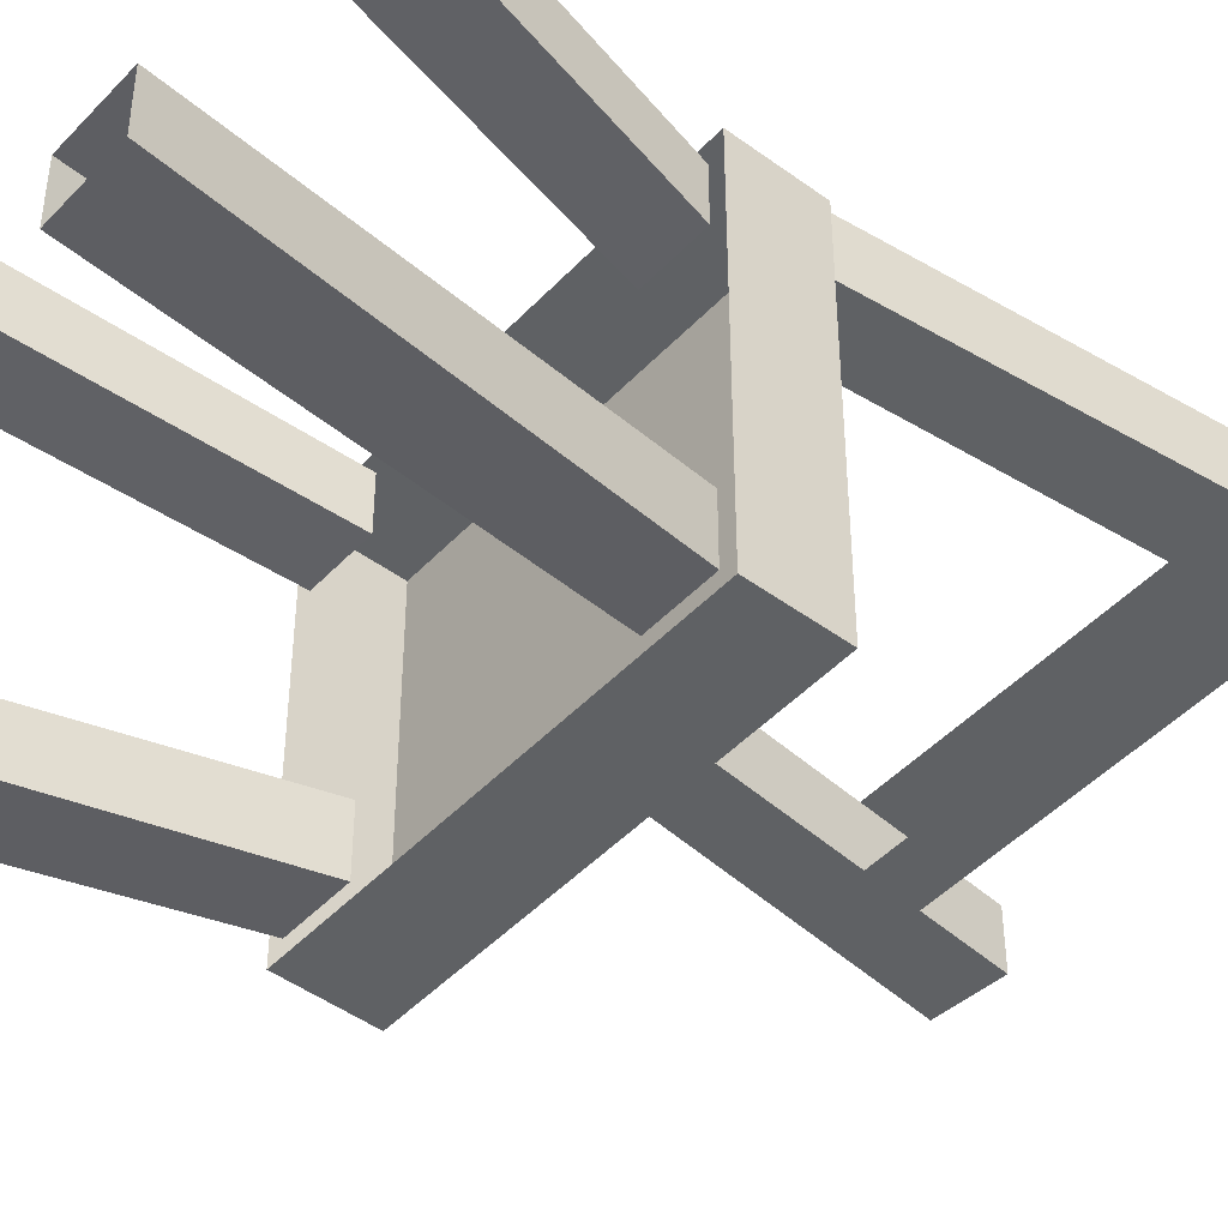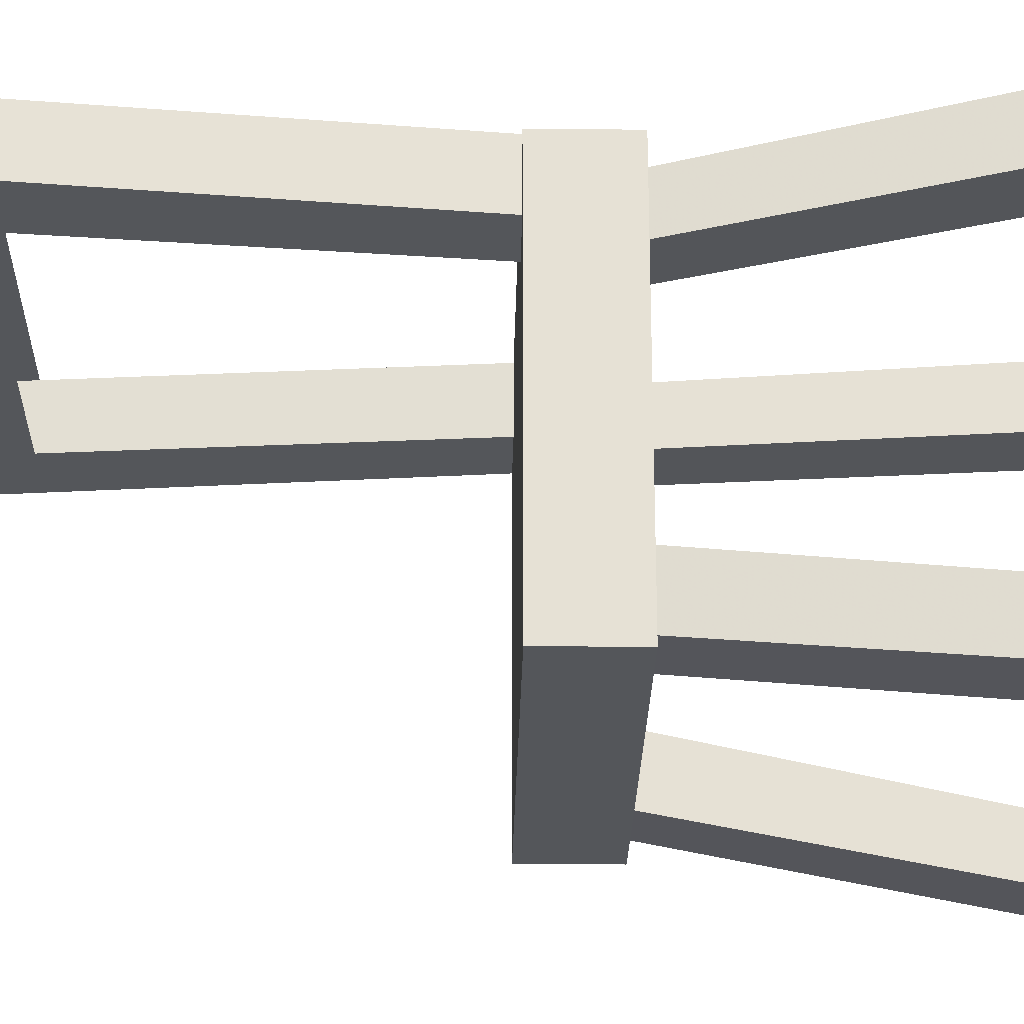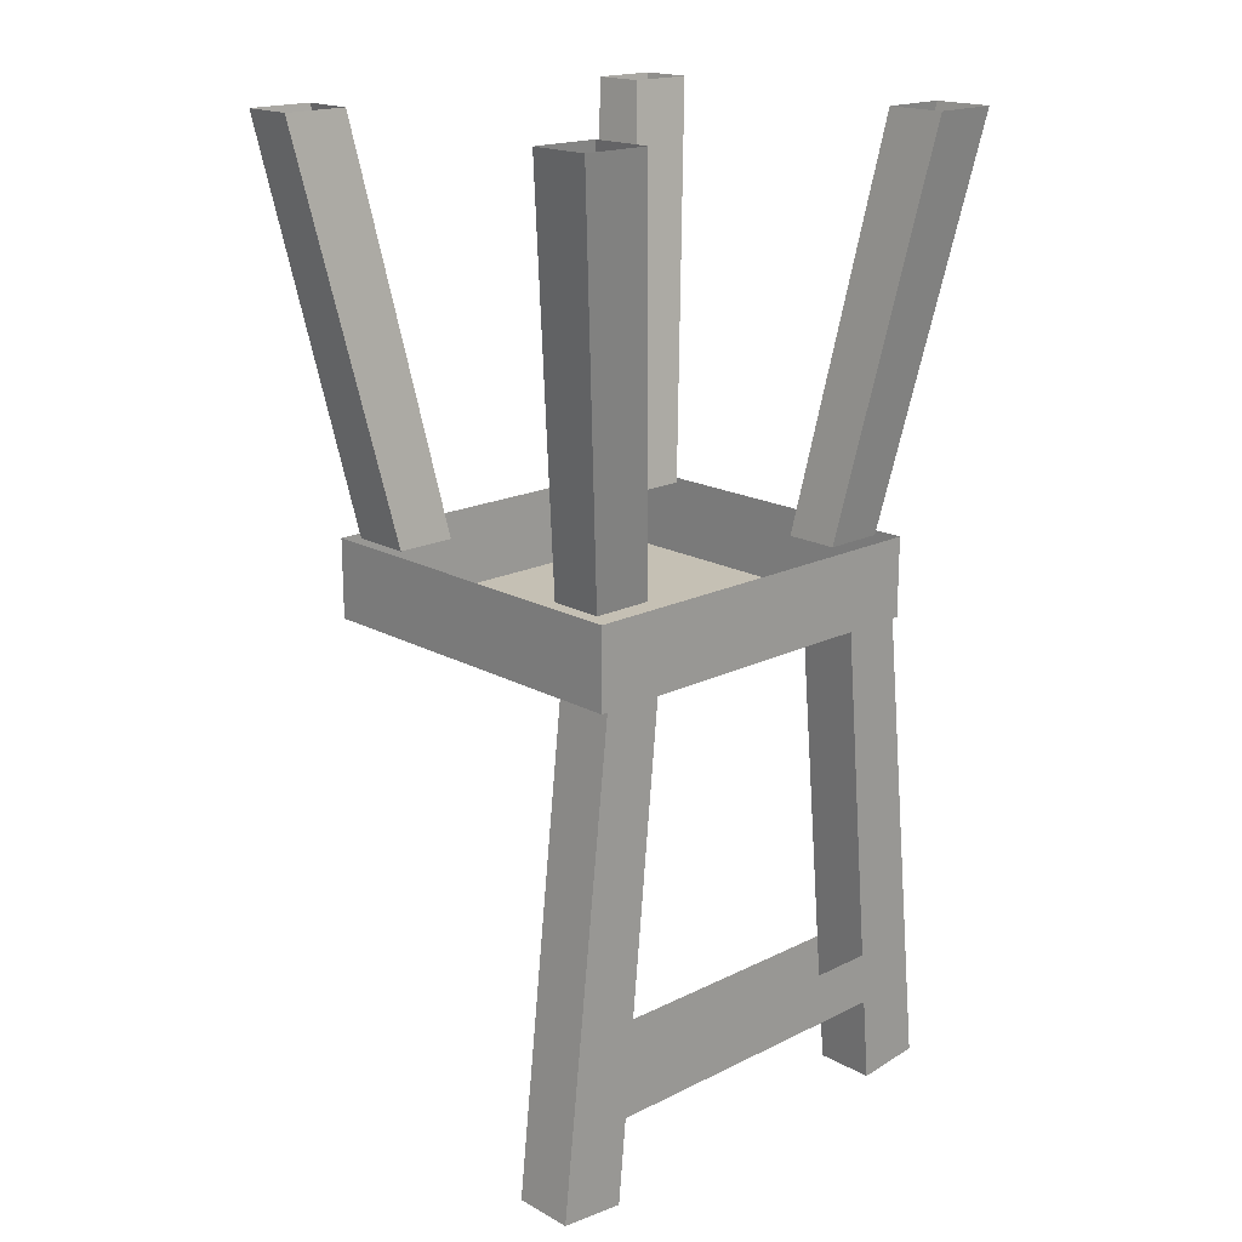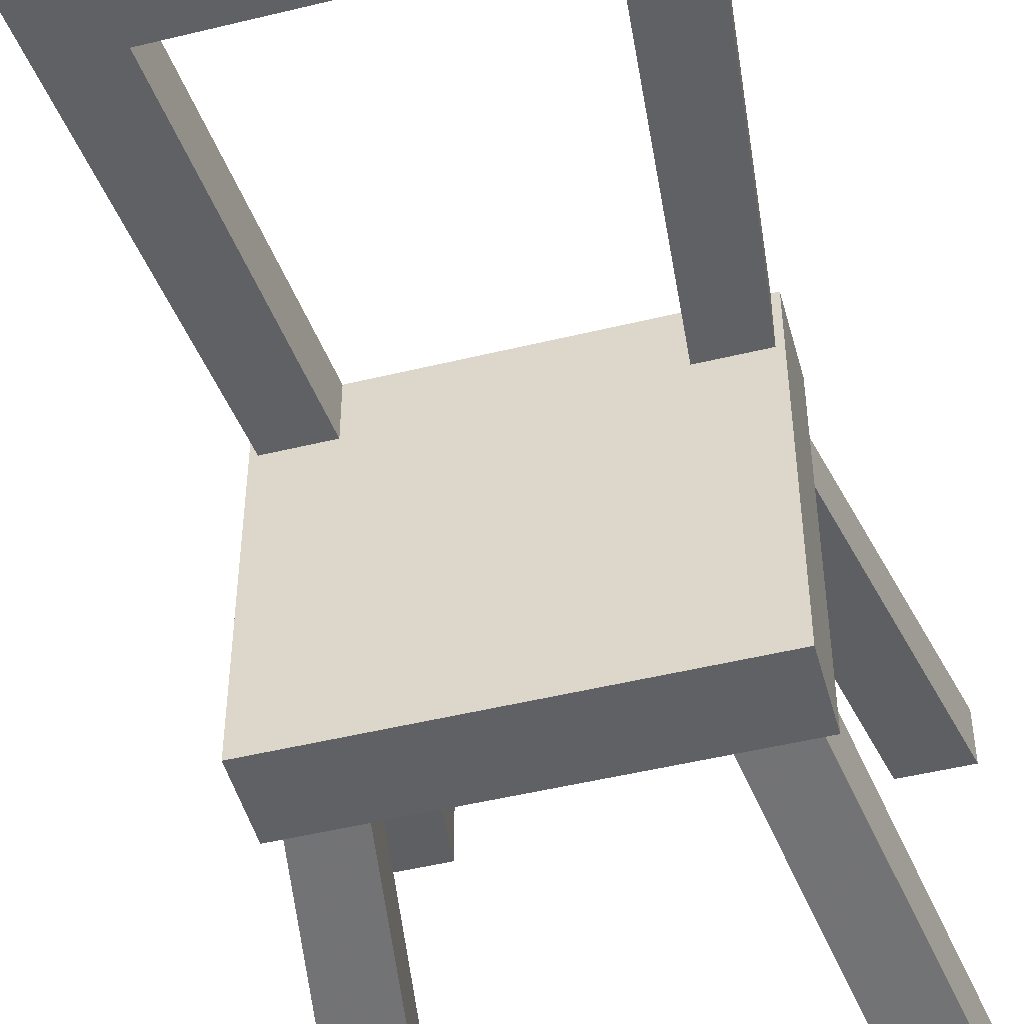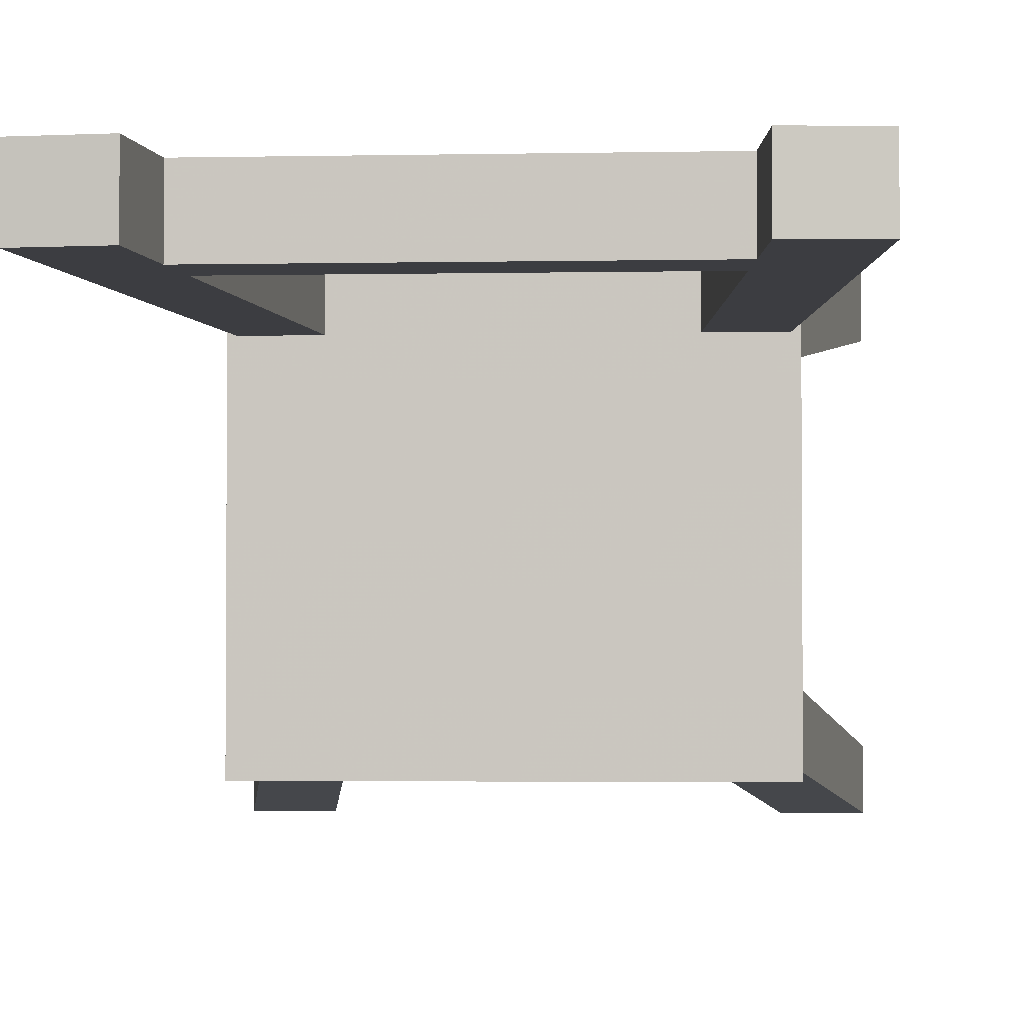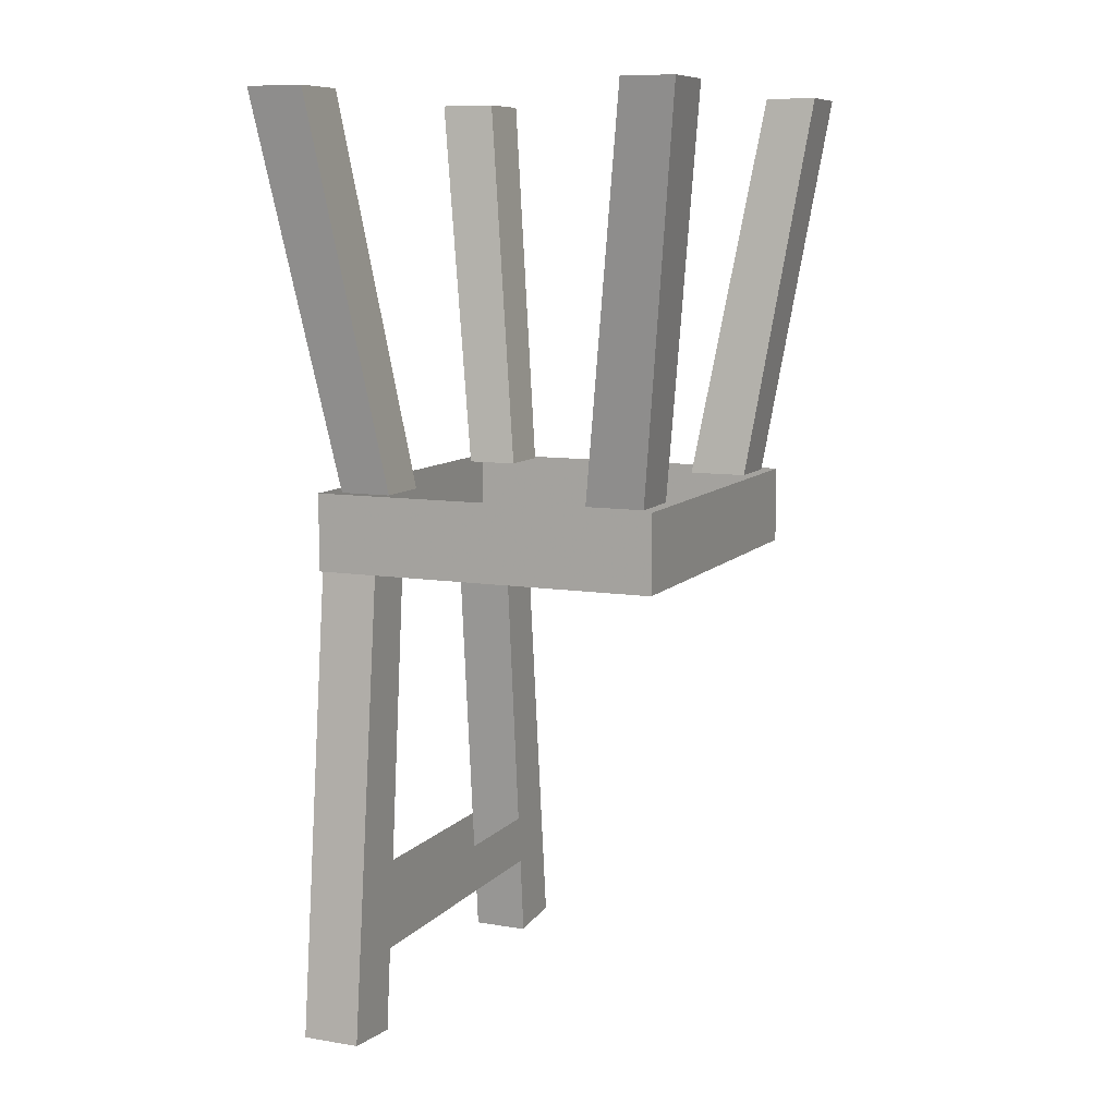
<metadata>
{"format":"obj","ext":"obj","renderer":"f3d","projection":"perspective","resolution":1024,"background":"white","views":[{"elev":-46.0,"azim":-130.1,"up":"+Z"},{"elev":-25.4,"azim":89.0,"up":"+Z"},{"elev":18.3,"azim":-43.5,"up":"+Y"},{"elev":-48.8,"azim":15.2,"up":"+Z"},{"elev":-2.7,"azim":4.3,"up":"+Z"},{"elev":9.2,"azim":113.4,"up":"+Y"}]}
</metadata>
<code>
v 0.2109 -0.4688 -0.2266
v 0.2891 0 -0.2891
v 0.2891 0 -0.2266
v 0.2109 -0.4688 -0.1562
v 0.2109 0 -0.2266
v 0.1406 -0.4688 -0.1562
v 0.1406 -0.4688 -0.2266
v 0.2109 0 -0.2891
v -0.2109 -0.4688 -0.2266
v -0.2891 0 -0.2891
v -0.2109 0 -0.2891
v -0.1406 -0.4688 -0.2266
v -0.2109 0 -0.2266
v -0.1406 -0.4688 -0.1562
v -0.2109 -0.4688 -0.1562
v -0.2891 0 -0.2266
v 0.2109 -0.4688 0.1562
v 0.2891 0 0.2266
v 0.2109 0 0.2266
v 0.1406 -0.4688 0.1562
v 0.2109 0 0.1562
v 0.1406 -0.4688 0.09375
v 0.2109 -0.4688 0.09375
v 0.2891 0 0.1562
v -0.2109 -0.4688 0.1562
v -0.2891 0 0.2266
v -0.2891 0 0.1562
v -0.2109 -0.4688 0.09375
v -0.2109 0 0.1562
v -0.1406 -0.4688 0.09375
v -0.1406 -0.4688 0.1562
v -0.2109 0 0.2266
v -0.2266 -0.5625 0.1797
v -0.2266 -0.4688 0.1797
v -0.2266 -0.4688 -0.2422
v -0.2266 -0.5625 -0.2422
v 0.2266 -0.5625 0.1797
v 0.2266 -0.4688 0.1797
v 0.2266 -0.5625 -0.2422
v 0.2266 -0.4688 -0.2422
v -0.1953 -1.031 0.1797
v -0.1953 -1.031 0.1094
v 0.1953 -1.031 0.1094
v 0.1953 -1.031 0.1797
v 0.1953 -0.9688 0.1797
v -0.1953 -0.9688 0.1797
v -0.1953 -0.9688 0.1094
v 0.1953 -0.9688 0.1094
v -0.2031 -1.133 0.1797
v -0.2812 -1.125 0.1797
v -0.2812 -1.125 0.1094
v -0.2031 -1.133 0.1094
v -0.1484 -0.5625 0.1094
v -0.1484 -0.5625 0.1797
v -0.2188 -0.5625 0.1797
v -0.2188 -0.5625 0.1094
v 0.2031 -1.133 0.1094
v 0.2812 -1.125 0.1094
v 0.2812 -1.125 0.1797
v 0.2031 -1.133 0.1797
v 0.1484 -0.5625 0.1797
v 0.1484 -0.5625 0.1094
v 0.2188 -0.5625 0.1094
v 0.2188 -0.5625 0.1797
f 1 2 3
f 1 3 4
f 4 3 5
f 4 5 6
f 6 5 7
f 7 5 8
f 7 8 2
f 7 2 1
f 9 10 11
f 9 11 12
f 12 11 13
f 12 13 14
f 14 13 15
f 15 13 16
f 15 16 10
f 15 10 9
f 17 18 19
f 17 19 20
f 20 19 21
f 20 21 22
f 22 21 23
f 23 21 24
f 23 24 18
f 23 18 17
f 25 26 27
f 25 27 28
f 28 27 29
f 28 29 30
f 30 29 31
f 31 29 32
f 31 32 26
f 31 26 25
f 33 34 35
f 33 35 36
f 33 37 34
f 34 37 38
f 38 37 39
f 38 39 40
f 40 39 36
f 40 36 35
f 41 42 43
f 41 43 44
f 41 44 45
f 41 45 46
f 47 48 43
f 47 43 42
f 49 52 53
f 49 53 54
f 49 54 50
f 50 54 55
f 50 55 51
f 51 55 56
f 51 56 52
f 52 56 53
f 57 60 61
f 57 61 62
f 57 62 58
f 58 62 63
f 58 63 59
f 59 63 64
f 59 64 60
f 60 64 61
f 33 36 37
f 36 39 37
f 49 50 51
f 49 51 52
f 57 58 59
f 57 59 60

</code>
